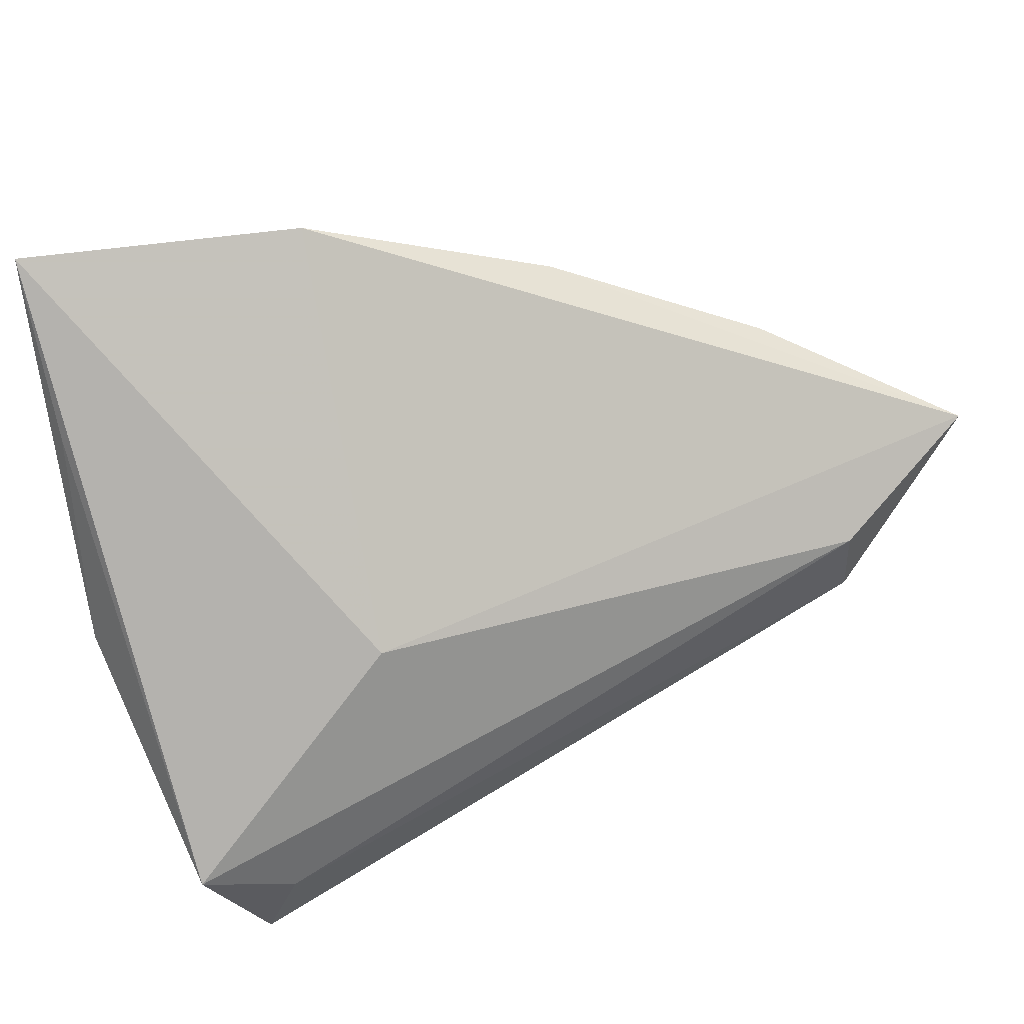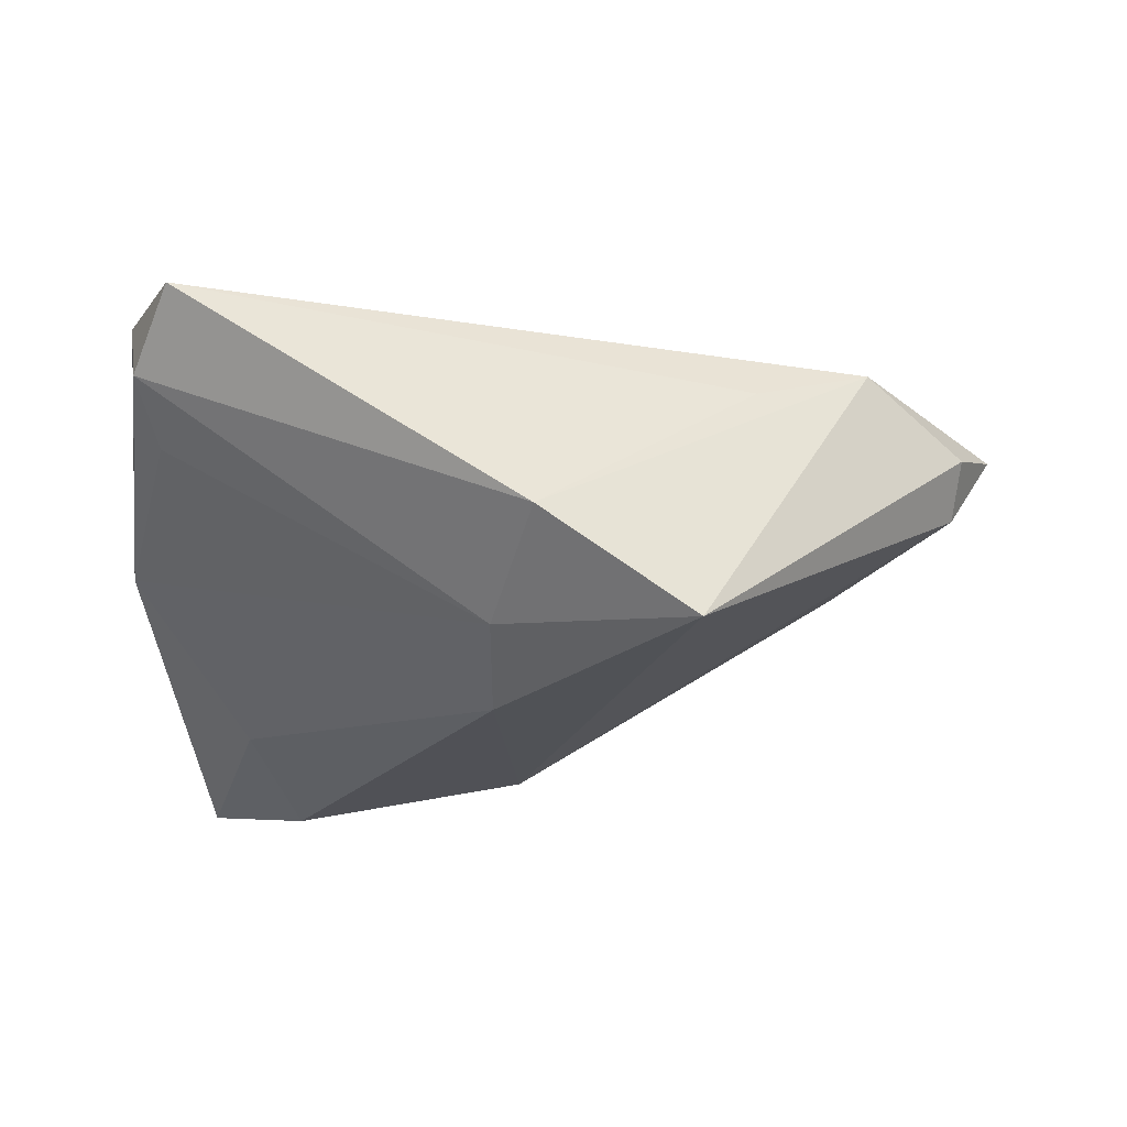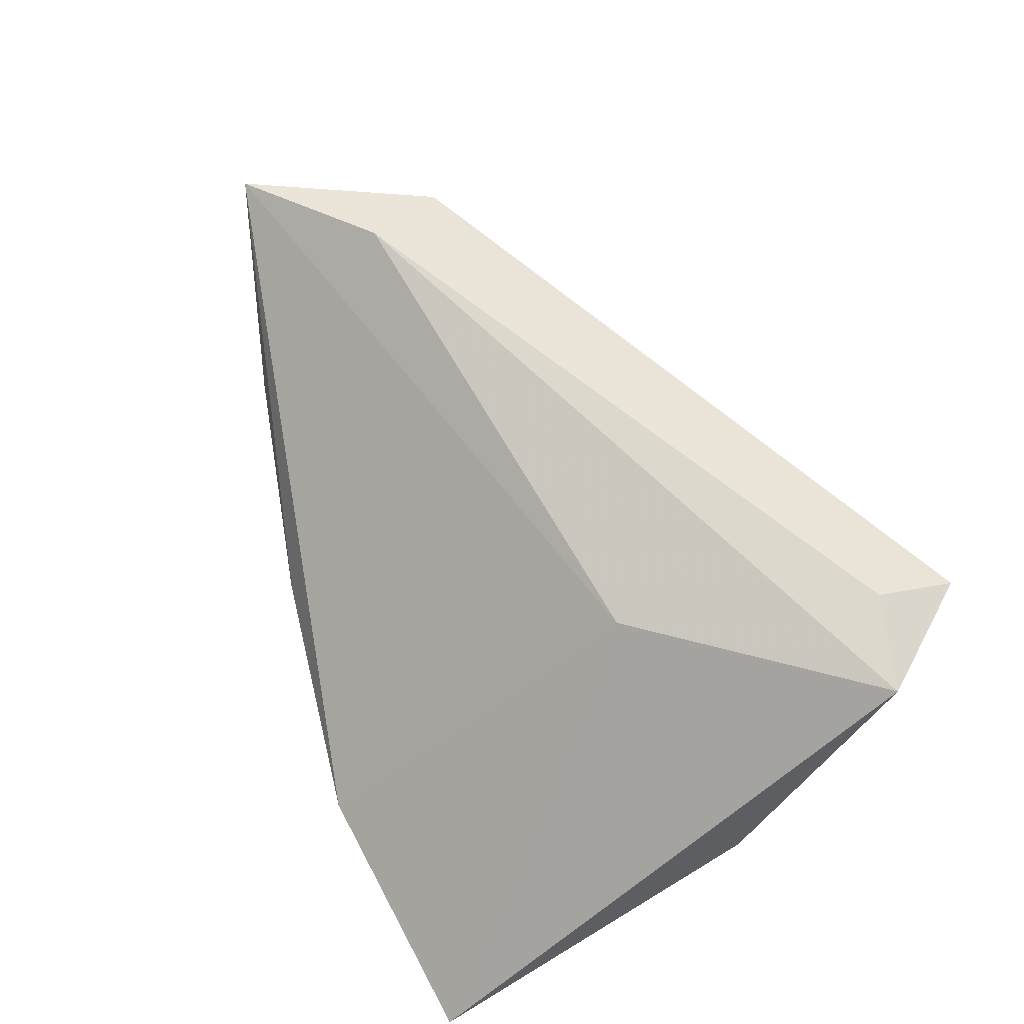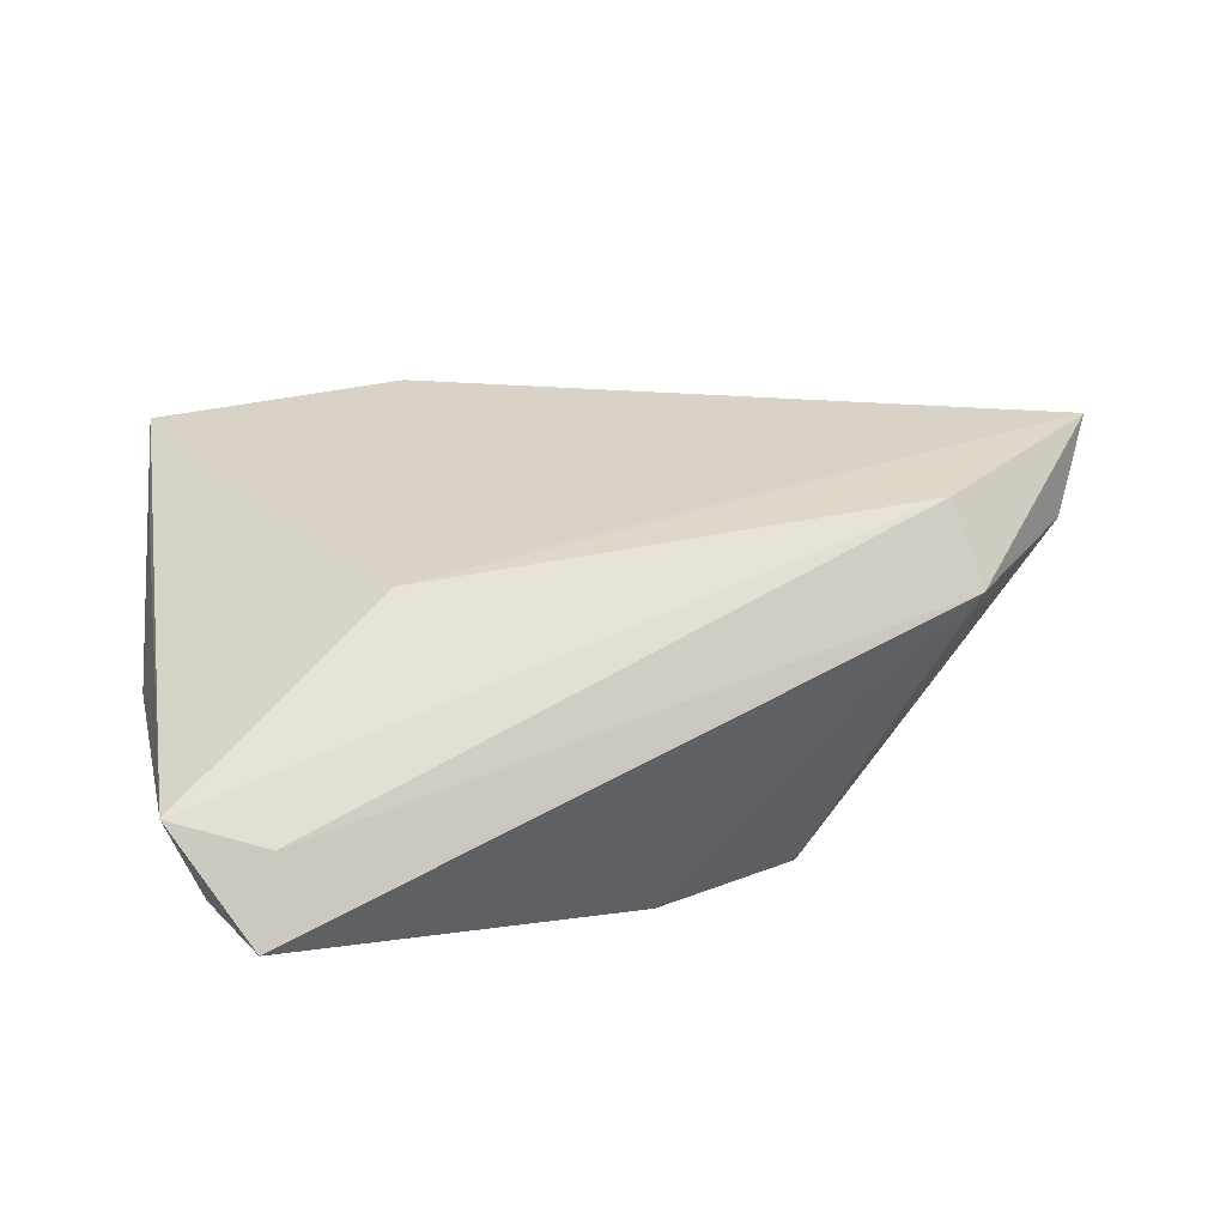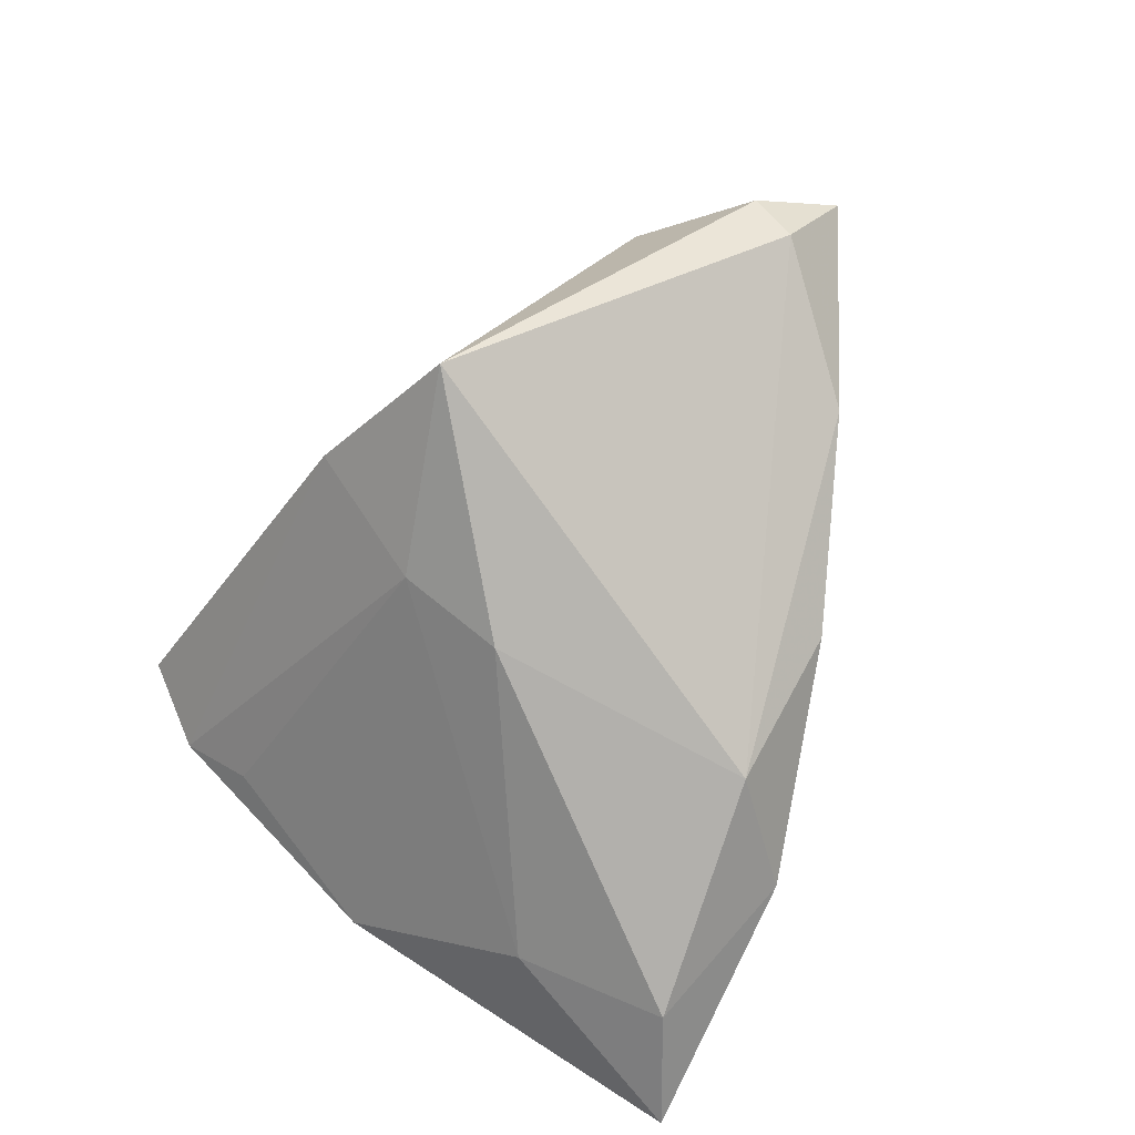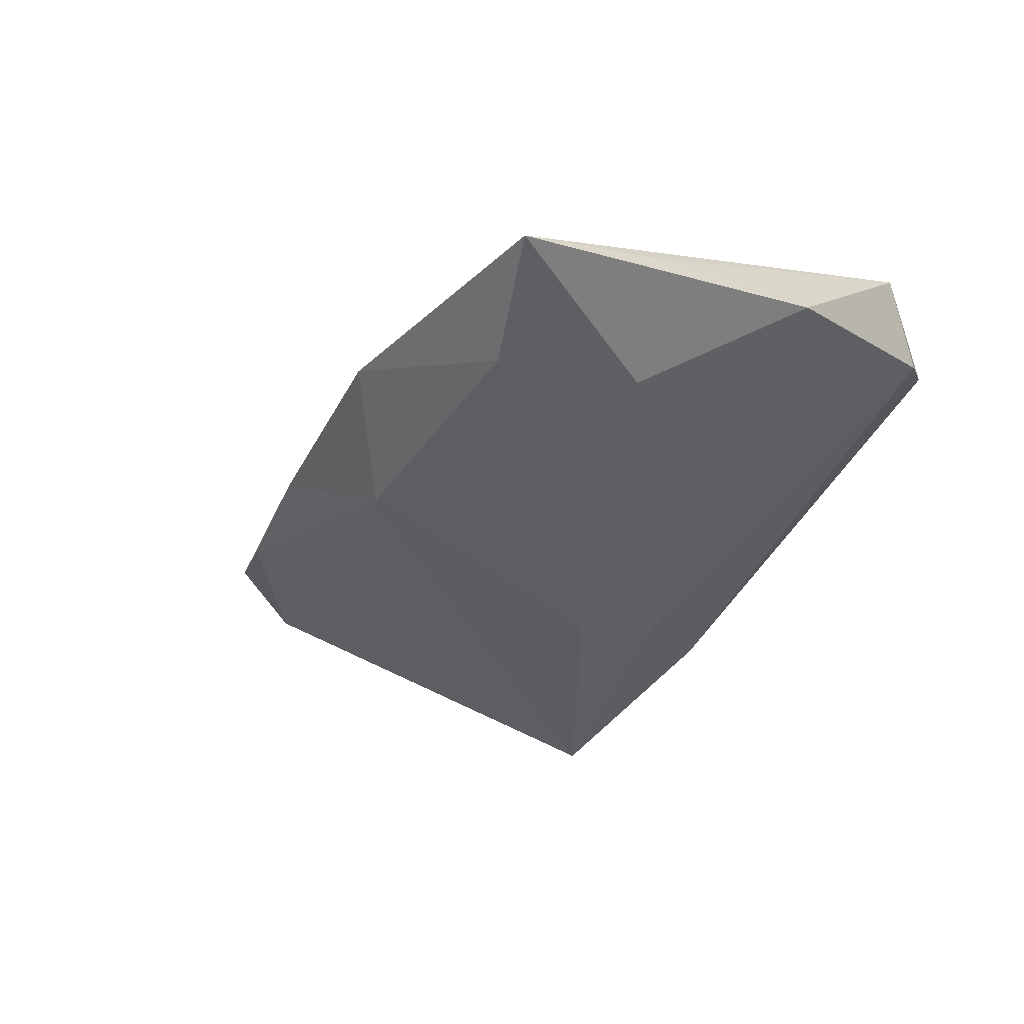
<metadata>
{"format":"obj","ext":"obj","renderer":"f3d","projection":"perspective","resolution":1024,"background":"white","views":[{"elev":37.7,"azim":-22.8,"up":"+Y"},{"elev":-26.6,"azim":7.1,"up":"+Z"},{"elev":72.7,"azim":-119.8,"up":"+Z"},{"elev":66.8,"azim":-6.9,"up":"+Z"},{"elev":-76.8,"azim":62.9,"up":"+Z"},{"elev":-38.5,"azim":-128.1,"up":"+Z"}]}
</metadata>
<code>
v -0.04599 0.04194 -0.0167
v -0.04599 -0.001168 -0.001155
v -0.00213 0.02998 -0.01834
v -0.03855 -0.02965 0.01065
v -0.04135 -0.02387 0.02074
v -0.03227 0.03483 -0.02035
v -0.04532 0.02315 -0.007529
v -0.03279 -0.03804 0.01737
v 0.0564 0.002643 0.01075
v 0.02552 -0.02322 -0.02052
v 0.03212 -0.01509 0.01169
v 0.03905 0.02262 0.002034
v 0.01466 0.0324 -0.006489
v 0.06036 0.01253 0.01559
v -0.03507 0.01697 -0.01562
v -0.03717 -0.0217 0.005295
v 0.05483 0.007716 0.005077
v -0.03014 -0.02848 0.02074
v 0.007948 -0.03031 -0.009215
v 0.04535 -0.007983 0.01732
v -0.01401 0.04107 -0.01224
v -0.01638 0.0004526 0.01651
v -0.0004357 -0.003358 -0.02181
v 0.04313 0.001887 0.02074
v 0.00105 -0.01574 -0.01662
f 22 1 5
f 3 10 23
f 14 22 24
f 24 22 5
f 24 20 14
f 21 22 14
f 1 22 21
f 6 3 23
f 1 21 6
f 6 21 3
f 10 3 17
f 5 1 7
f 7 2 5
f 1 2 7
f 15 2 1
f 1 6 15
f 15 6 23
f 5 2 4
f 13 21 14
f 3 21 13
f 9 20 10
f 10 17 9
f 14 20 9
f 9 17 14
f 18 24 5
f 20 24 18
f 10 20 19
f 20 11 19
f 25 15 23
f 2 15 25
f 25 19 4
f 23 10 25
f 10 19 25
f 12 17 3
f 3 13 12
f 14 17 12
f 12 13 14
f 4 19 8
f 5 4 8
f 8 19 11
f 8 18 5
f 8 11 20
f 20 18 8
f 16 4 2
f 2 25 16
f 16 25 4

</code>
